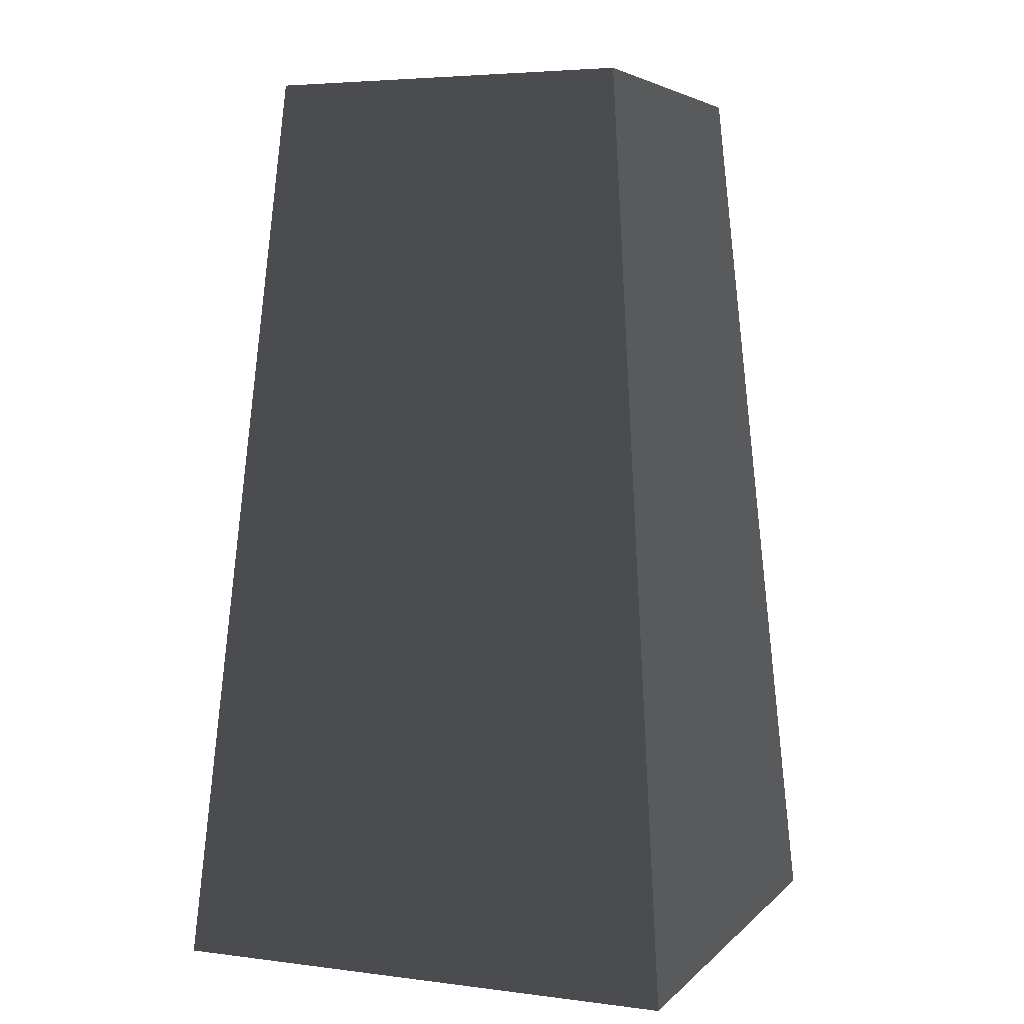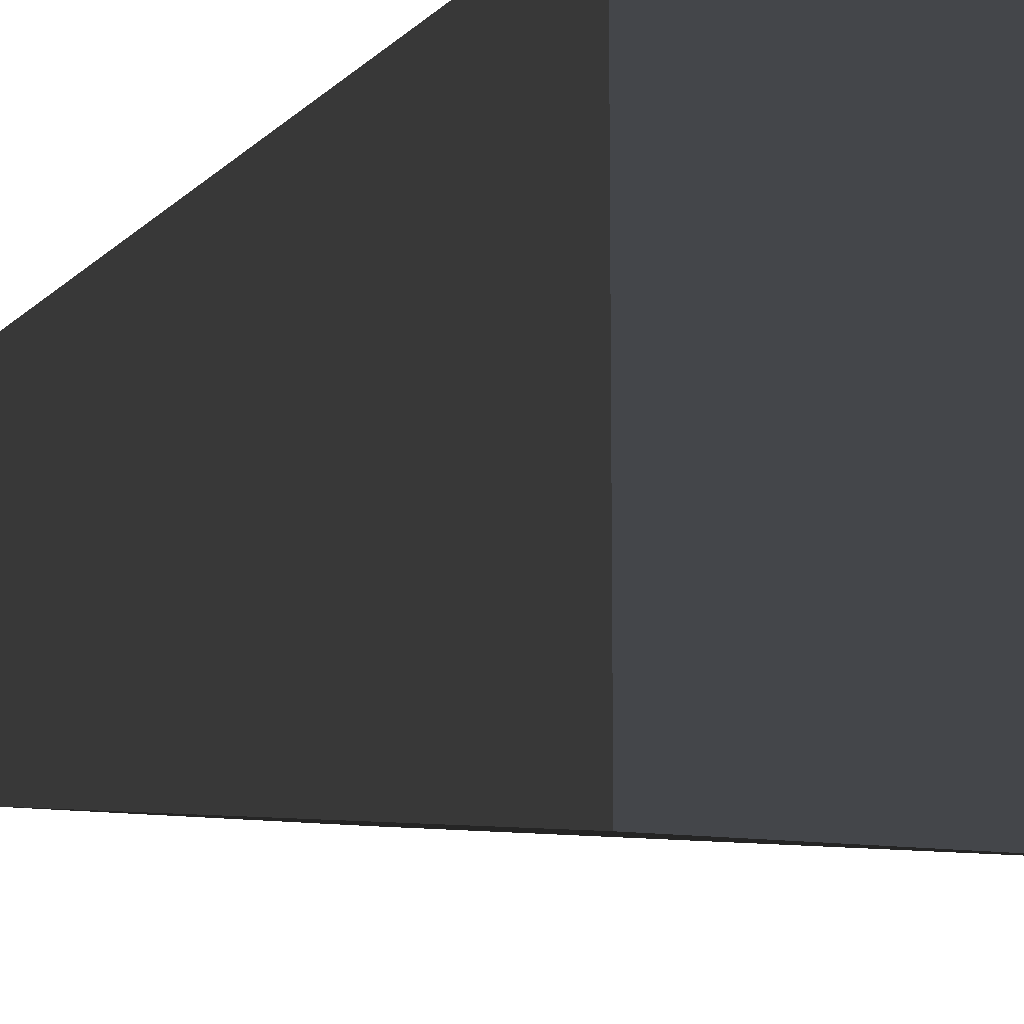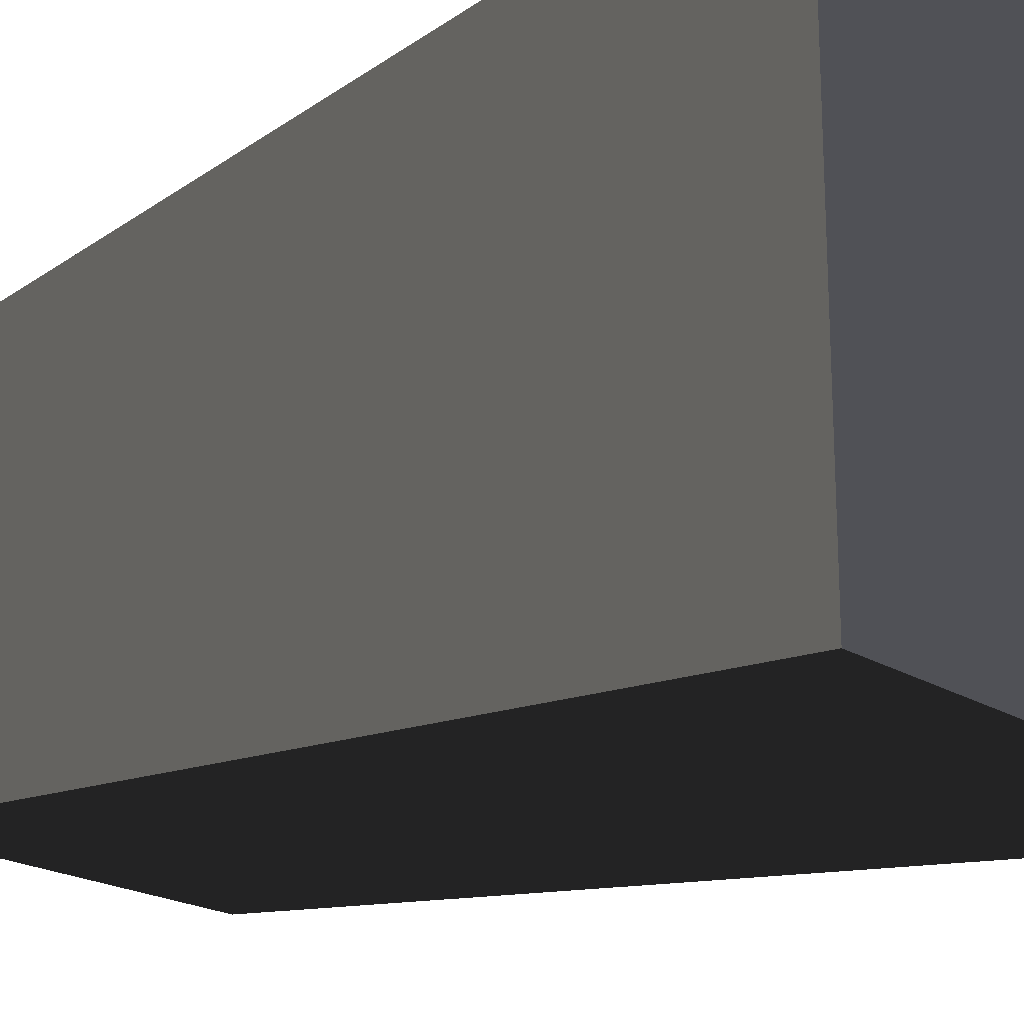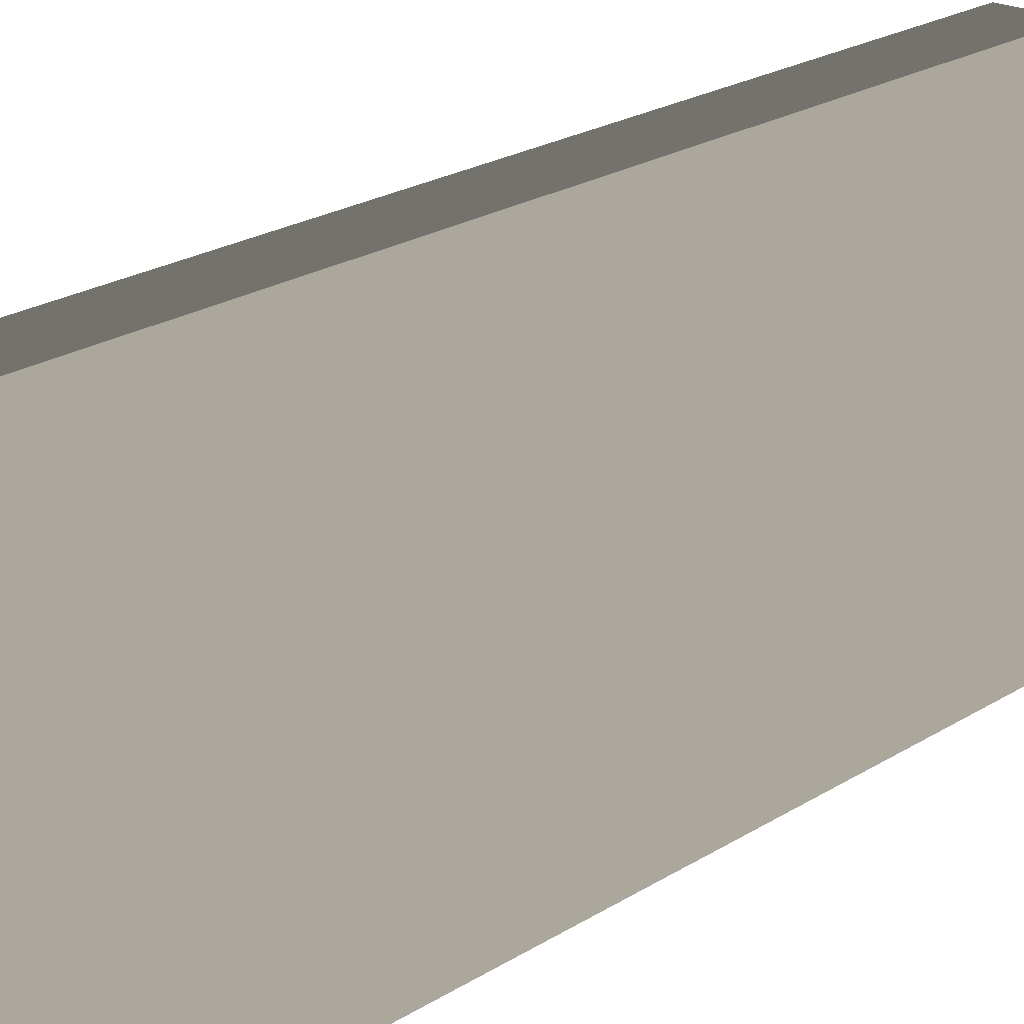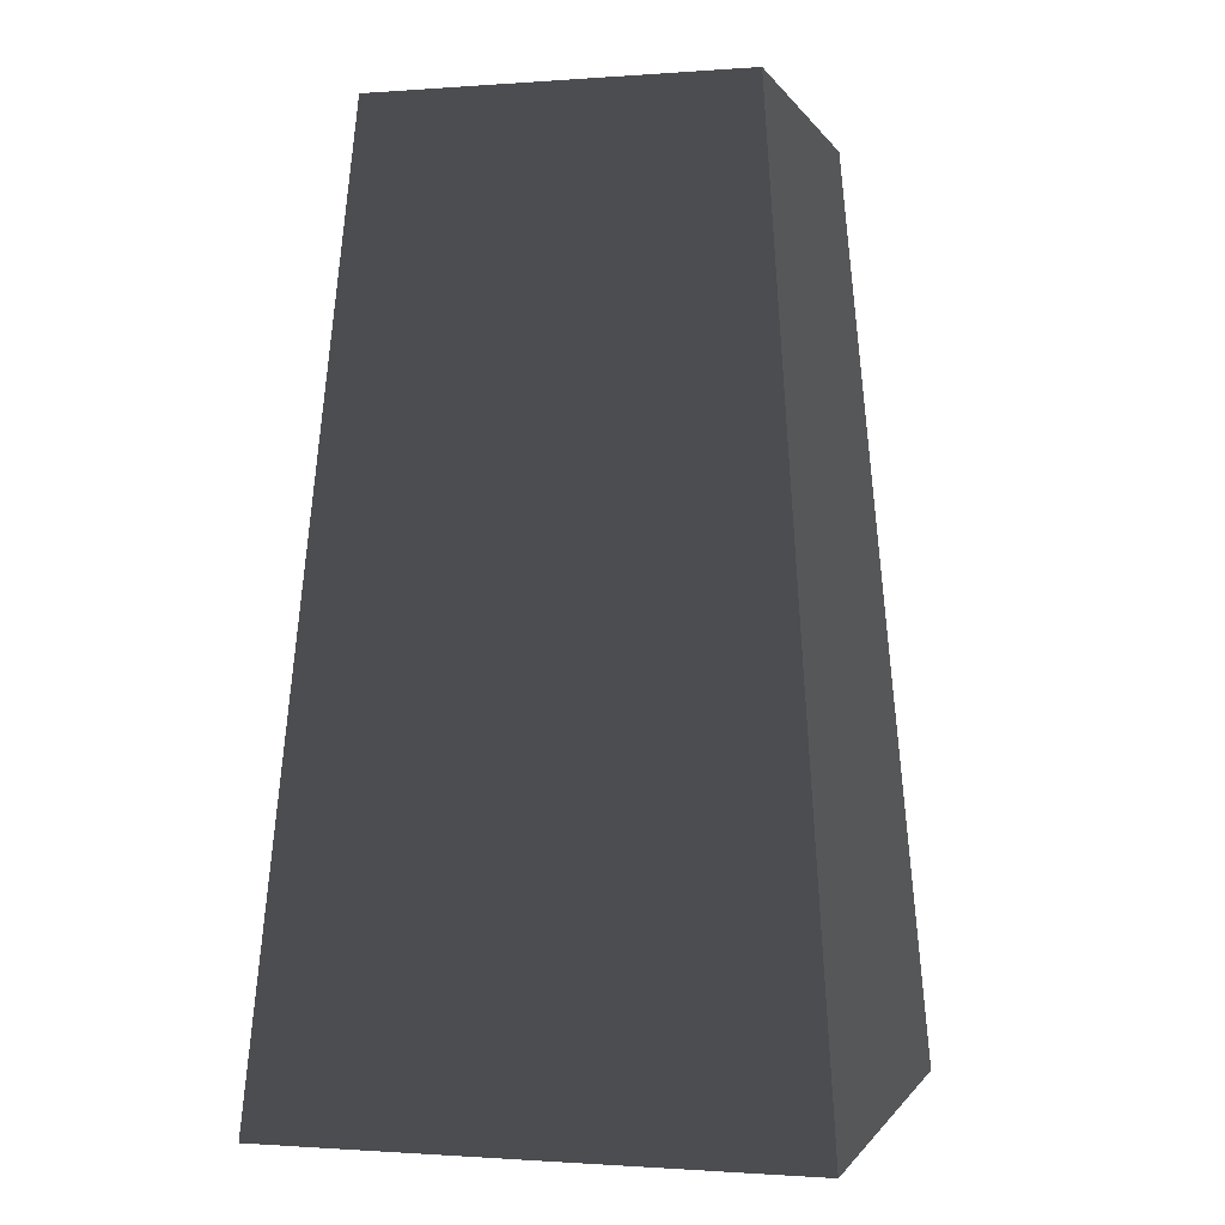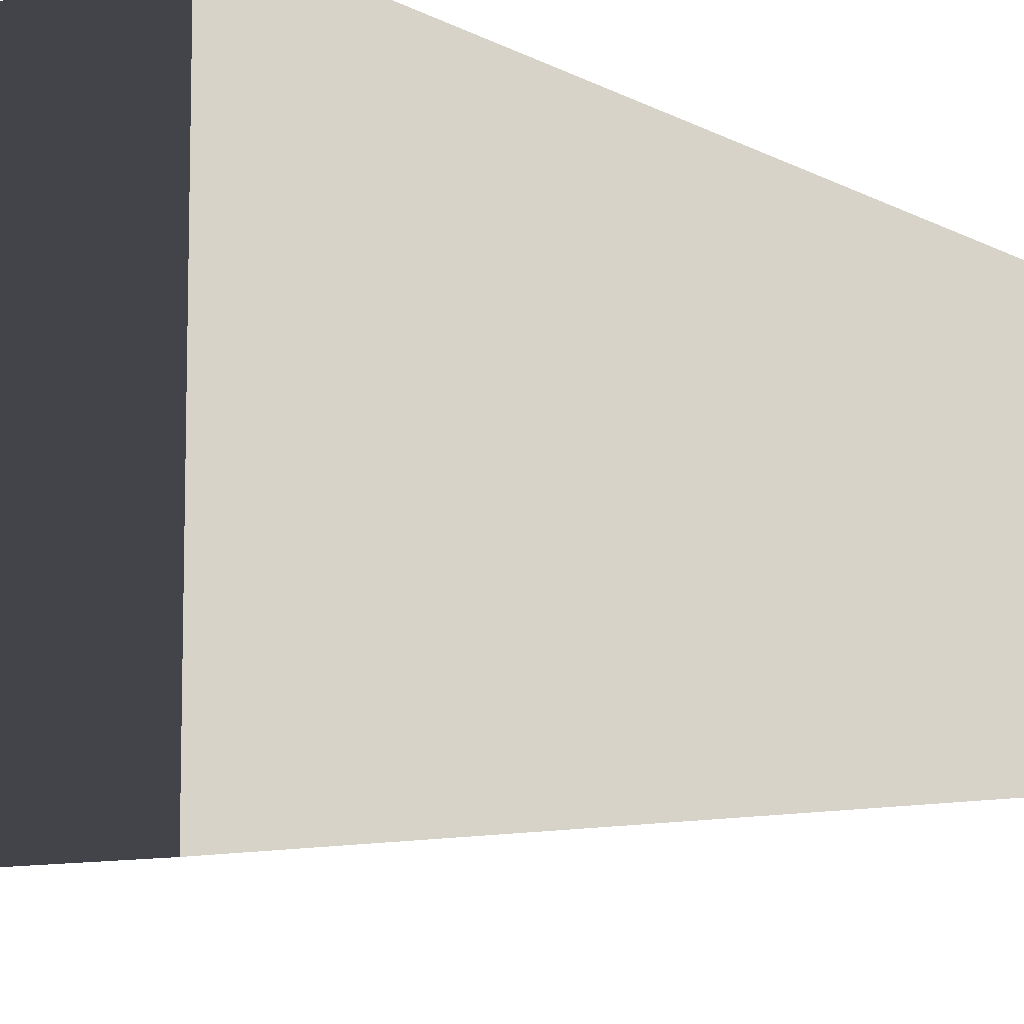
<metadata>
{"format":"obj","ext":"obj","renderer":"f3d","projection":"perspective","resolution":1024,"background":"white","views":[{"elev":4.7,"azim":-157.7,"up":"+Z"},{"elev":-9.8,"azim":144.6,"up":"+Y"},{"elev":-20.3,"azim":131.2,"up":"+Y"},{"elev":-79.5,"azim":-67.2,"up":"+Y"},{"elev":-0.9,"azim":-164.4,"up":"+Z"},{"elev":-8.5,"azim":-130.7,"up":"+Y"}]}
</metadata>
<code>
v -0.7875 -0.7875 -1.385
v -0.7875 0.7875 -1.385
v -0.5513 0.5513 1.385
v -0.5512 -0.5513 1.385
v -0.7875 0.7875 -1.385
v 0.7875 0.7875 -1.385
v 0.5512 0.5513 1.385
v -0.5513 0.5513 1.385
v 0.7875 0.7875 -1.385
v 0.7875 -0.7875 -1.385
v 0.5513 -0.5513 1.385
v 0.5512 0.5513 1.385
v 0.7875 -0.7875 -1.385
v -0.7875 -0.7875 -1.385
v -0.5512 -0.5513 1.385
v 0.5513 -0.5513 1.385
v -0.7875 0.7875 -1.385
v -0.7875 -0.7875 -1.385
v 0.7875 -0.7875 -1.385
v 0.7875 0.7875 -1.385
v 0.5512 0.5513 1.385
v 0.5513 -0.5513 1.385
v -0.5512 -0.5513 1.385
v -0.5513 0.5513 1.385
g Rock_Obj_(12)_902_57
f 1 3 2
f 1 4 3
f 5 7 6
f 5 8 7
f 9 11 10
f 9 12 11
f 13 15 14
f 13 16 15
f 17 19 18
f 17 20 19
f 21 23 22
f 21 24 23

</code>
